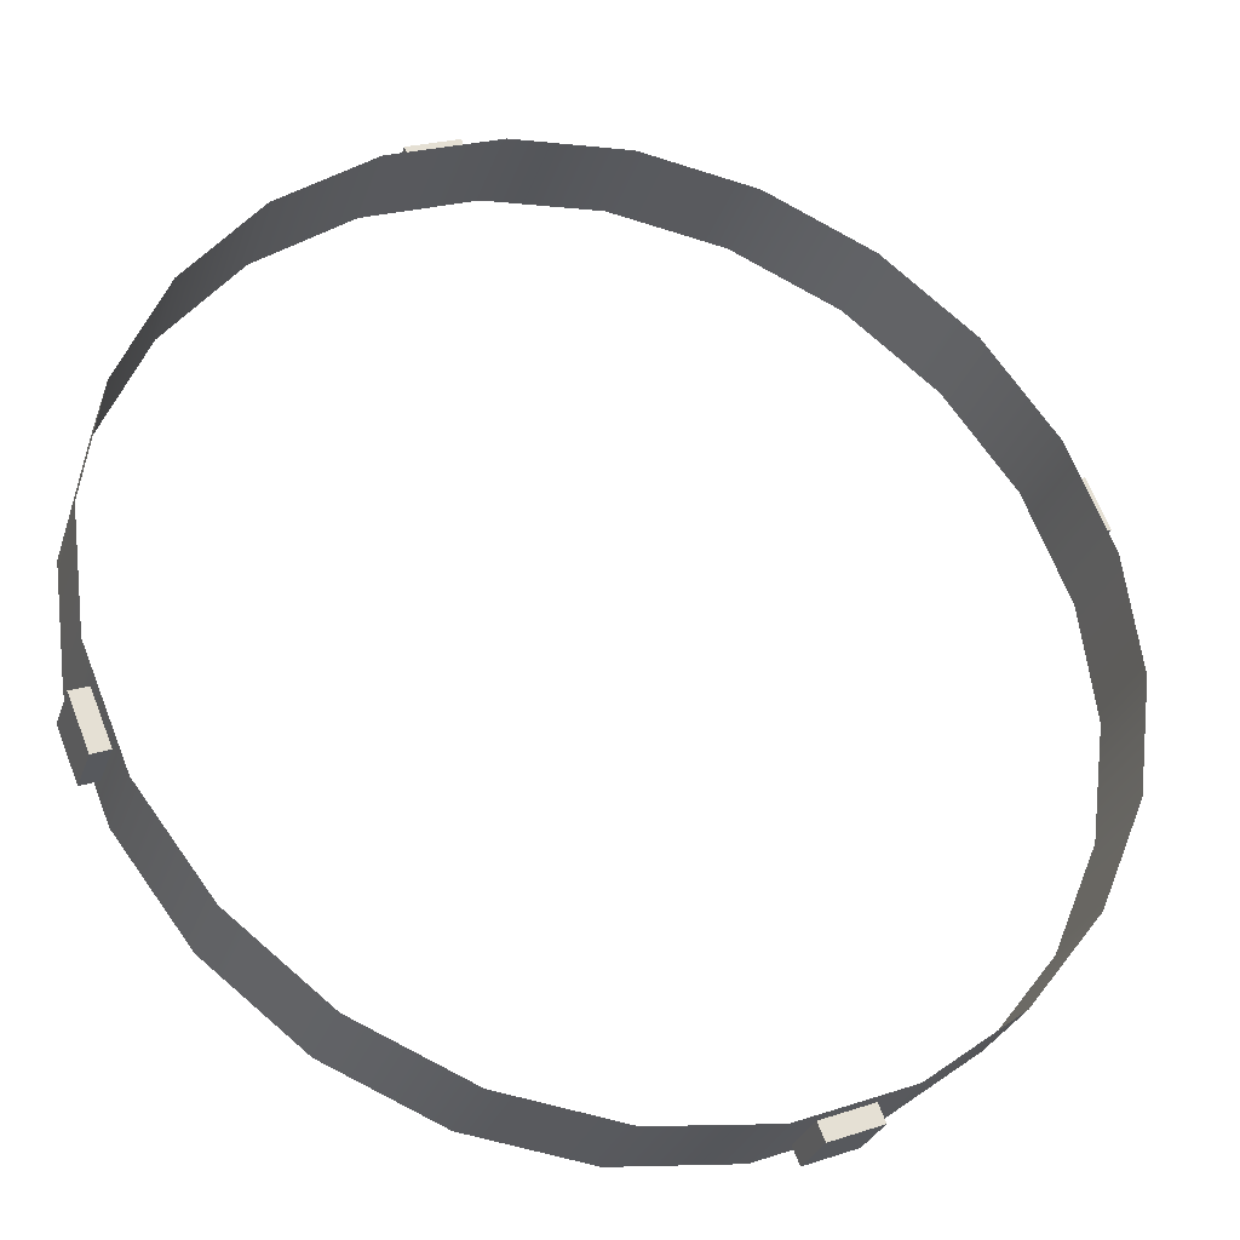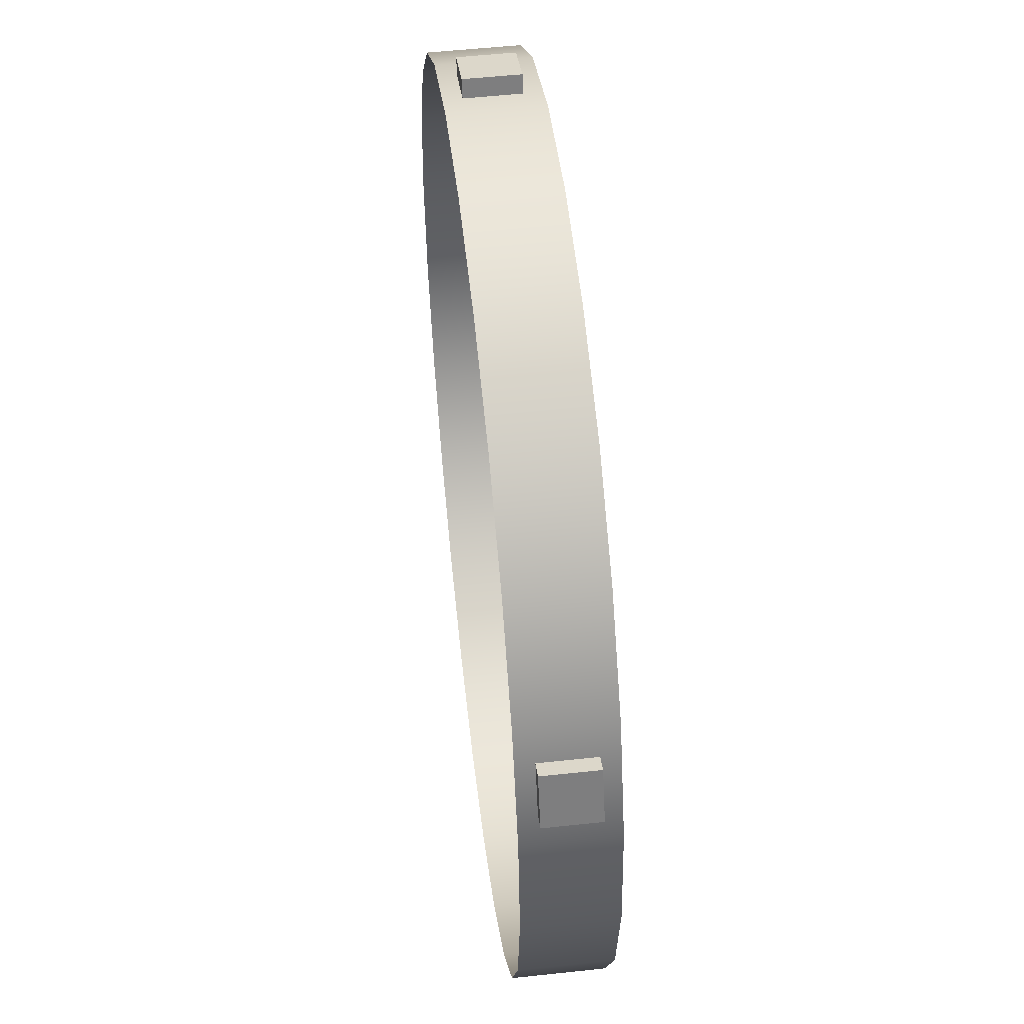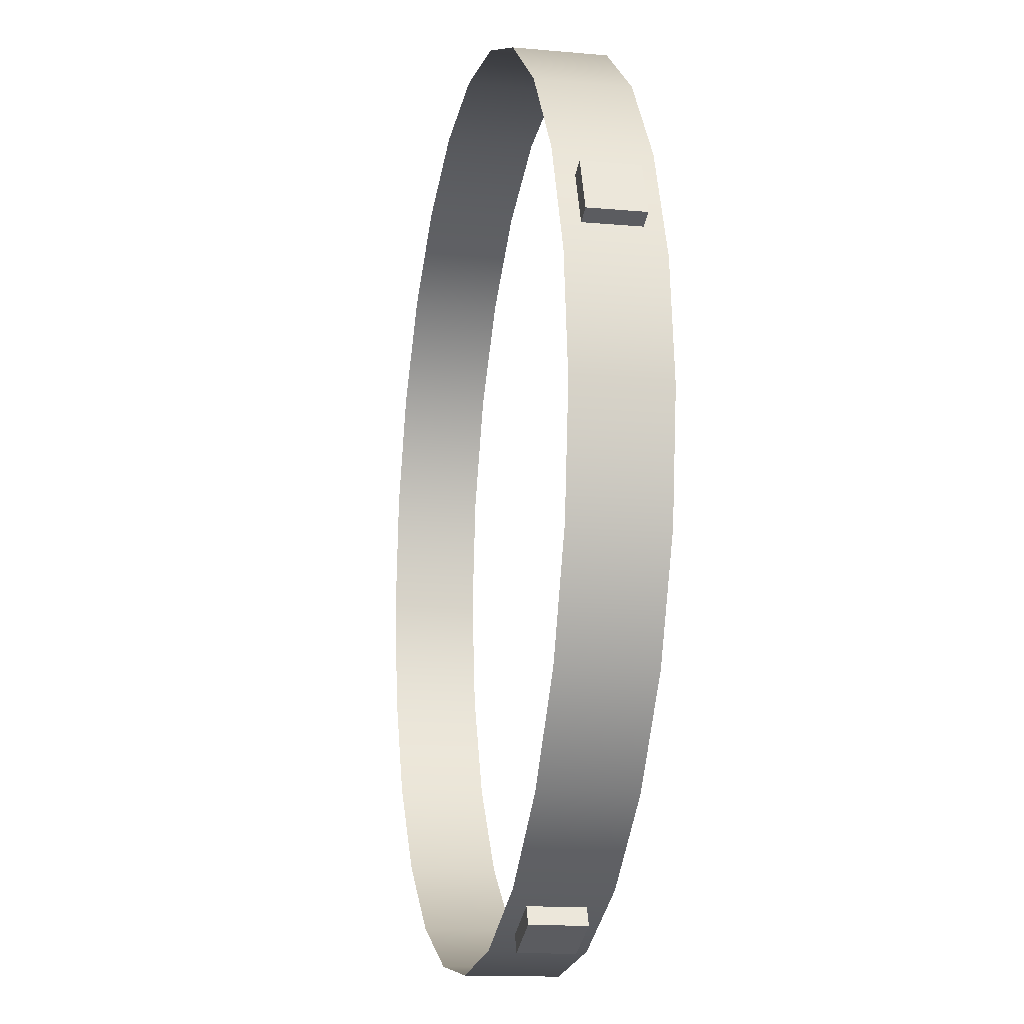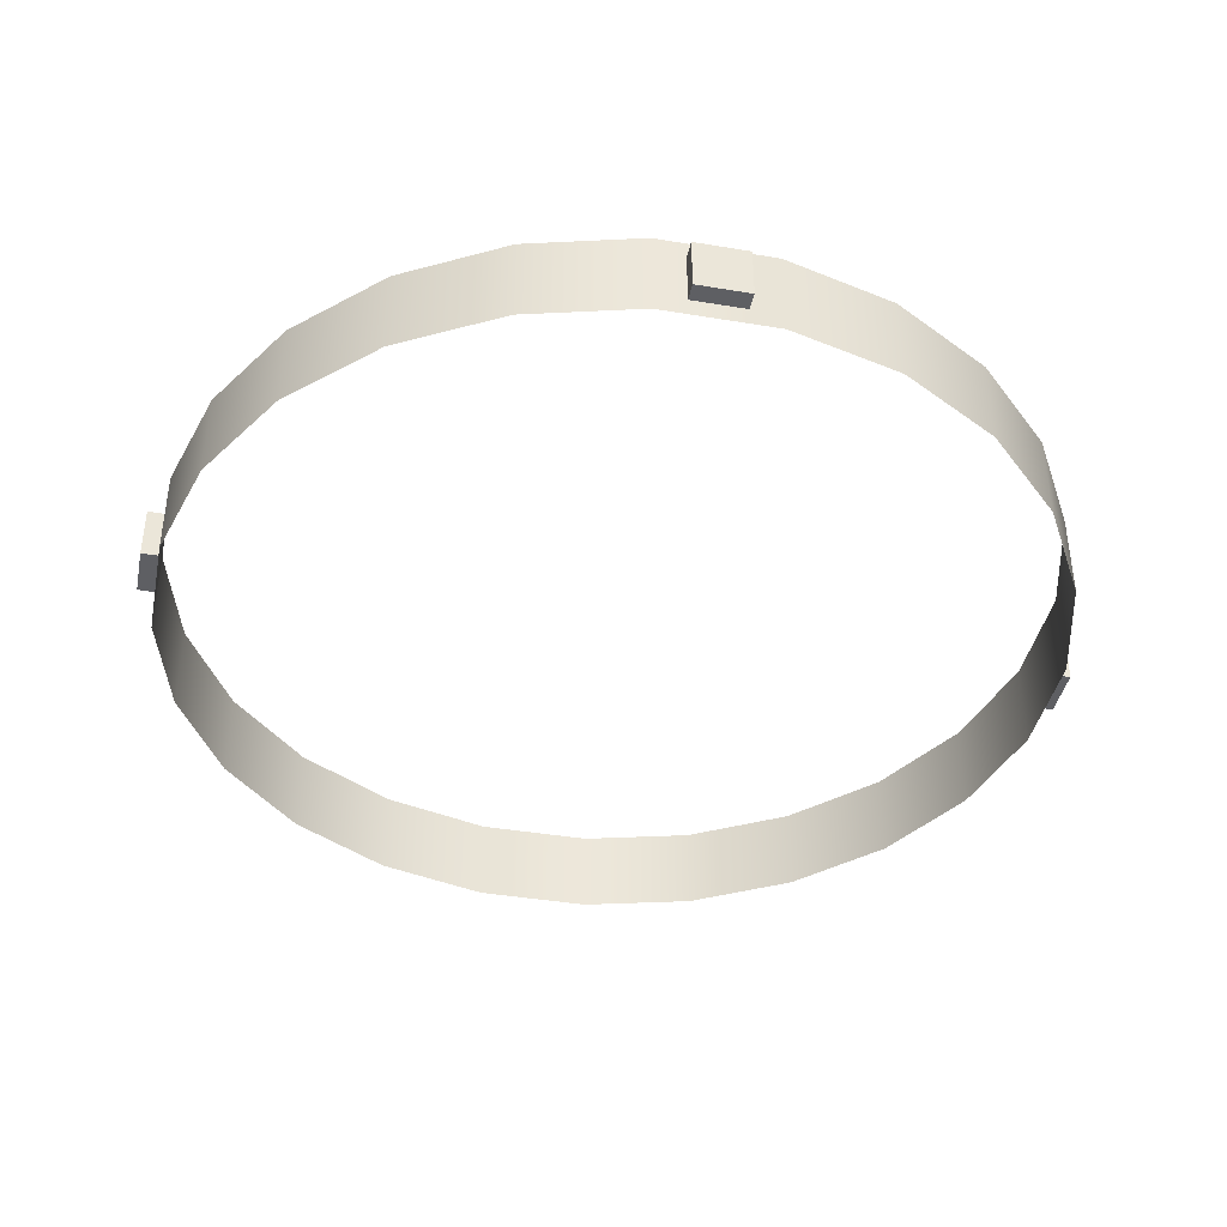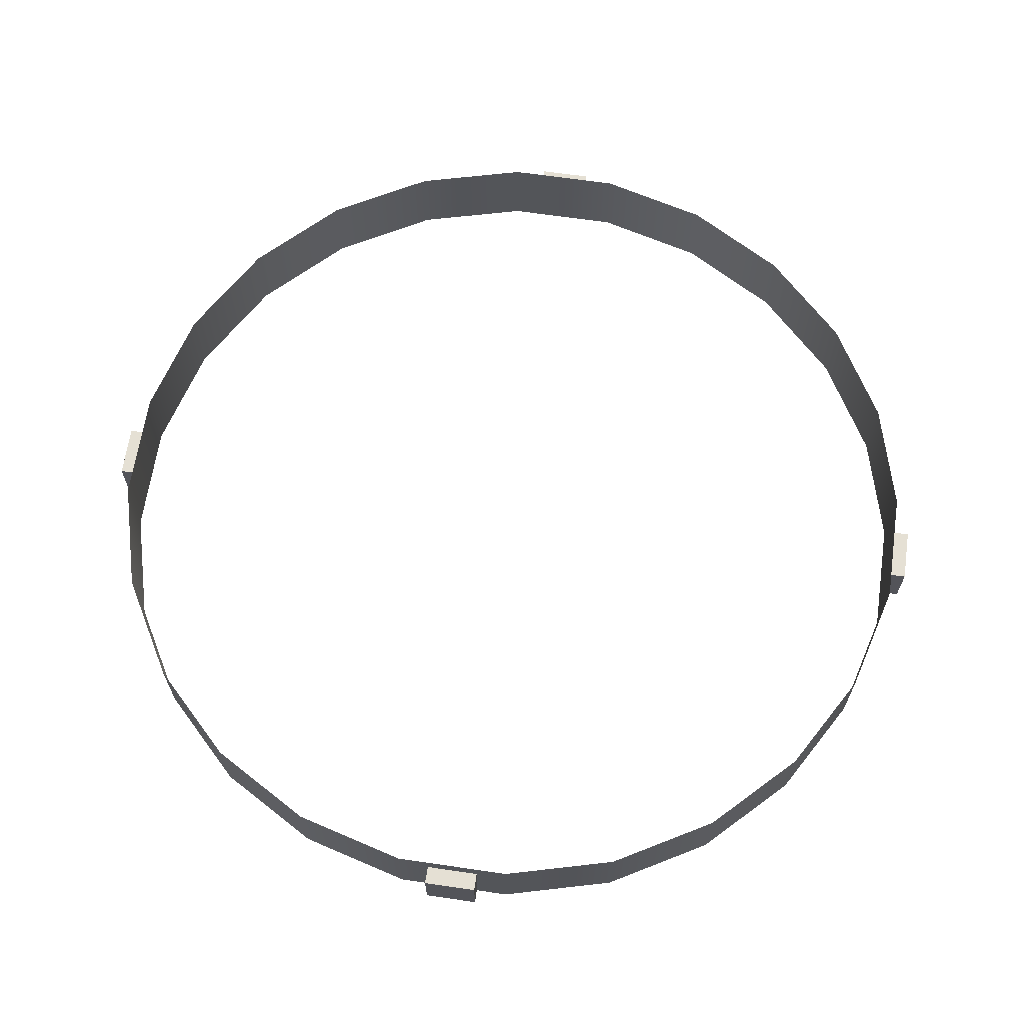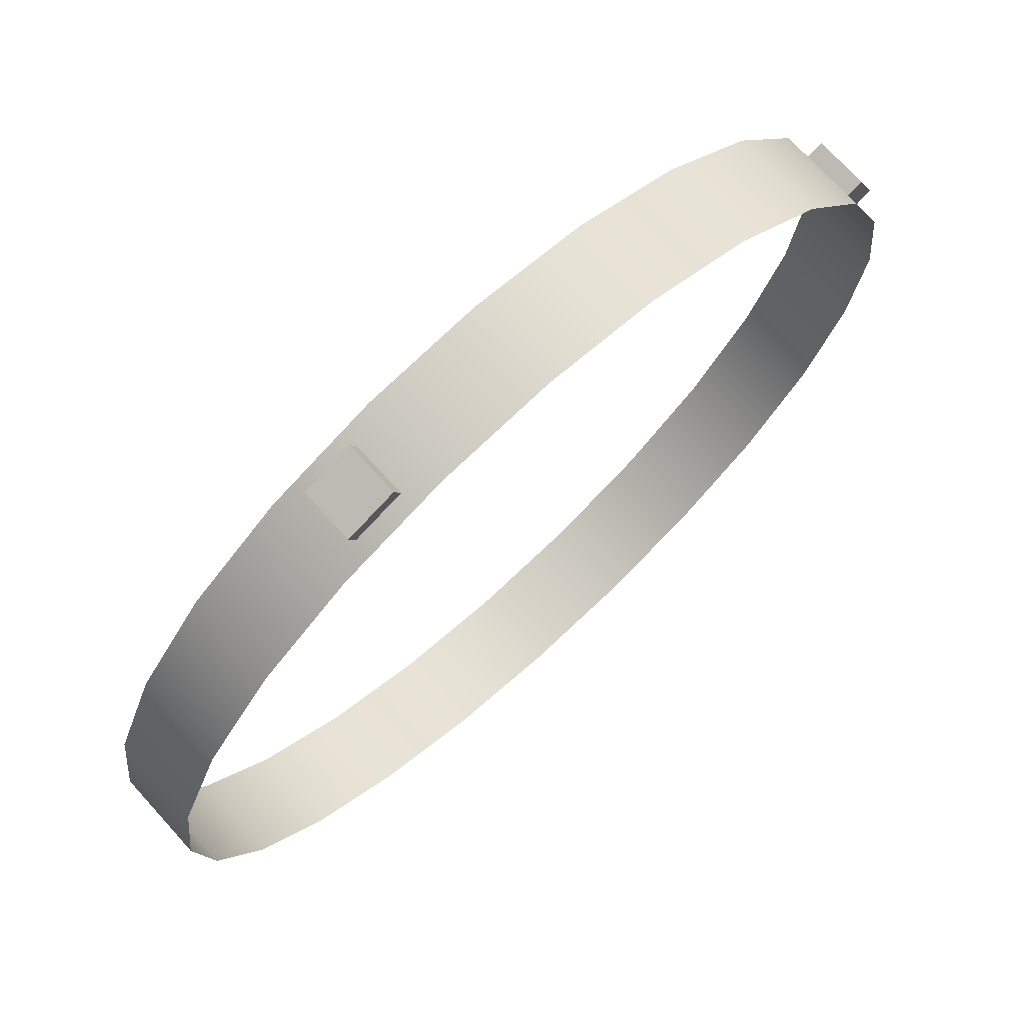
<metadata>
{"format":"obj","ext":"obj","renderer":"f3d","projection":"perspective","resolution":1024,"background":"white","views":[{"elev":-30.1,"azim":-17.6,"up":"+Z"},{"elev":53.6,"azim":83.4,"up":"+Z"},{"elev":-13.9,"azim":78.5,"up":"+Z"},{"elev":-40.5,"azim":145.9,"up":"+Y"},{"elev":65.6,"azim":75.9,"up":"+Y"},{"elev":72.4,"azim":-42.2,"up":"+Z"}]}
</metadata>
<code>
o mesh1
v 0.625 0.0625 -1.258e-17
v 0.6037 0.0625 0.1618
v 0.5413 0.0625 0.3125
v 0.4419 0.0625 0.4419
v 0.3125 0.0625 0.5413
v 0.1618 0.0625 0.6037
v -1.377e-17 0.0625 0.625
v -0.1618 0.0625 0.6037
v -0.3125 0.0625 0.5413
v -0.4419 0.0625 0.4419
v -0.5413 0.0625 0.3125
v -0.6037 0.0625 0.1618
v -0.625 0.0625 6.396e-17
v -0.6037 0.0625 -0.1618
v -0.5413 0.0625 -0.3125
v -0.4419 0.0625 -0.4419
v -0.3125 0.0625 -0.5413
v -0.1618 0.0625 -0.6037
v -1.669e-16 0.0625 -0.625
v 0.1618 0.0625 -0.6037
v 0.3125 0.0625 -0.5413
v 0.4419 0.0625 -0.4419
v 0.5413 0.0625 -0.3125
v 0.6037 0.0625 -0.1618
v 0.625 -0.0625 -1.258e-17
v 0.6037 -0.0625 0.1618
v 0.5413 -0.0625 0.3125
v 0.4419 -0.0625 0.4419
v 0.3125 -0.0625 0.5413
v 0.1618 -0.0625 0.6037
v -1.377e-17 -0.0625 0.625
v -0.1618 -0.0625 0.6037
v -0.3125 -0.0625 0.5413
v -0.4419 -0.0625 0.4419
v -0.5413 -0.0625 0.3125
v -0.6037 -0.0625 0.1618
v -0.625 -0.0625 6.396e-17
v -0.6037 -0.0625 -0.1618
v -0.5413 -0.0625 -0.3125
v -0.4419 -0.0625 -0.4419
v -0.3125 -0.0625 -0.5413
v -0.1618 -0.0625 -0.6037
v -1.669e-16 -0.0625 -0.625
v 0.1618 -0.0625 -0.6037
v 0.3125 -0.0625 -0.5413
v 0.4419 -0.0625 -0.4419
v 0.5413 -0.0625 -0.3125
v 0.6037 -0.0625 -0.1618
v -0.6099 -0.0375 -0.2121
v -0.5868 -0.0375 -0.2025
v -0.6099 0.0375 -0.2121
v -0.5868 0.0375 -0.2025
v -0.5812 -0.0375 -0.2813
v -0.5581 -0.0375 -0.2718
v -0.5812 0.0375 -0.2813
v -0.5581 0.0375 -0.2718
v 0.6099 -0.0375 0.2121
v 0.5868 -0.0375 0.2025
v 0.6099 0.0375 0.2121
v 0.5868 0.0375 0.2025
v 0.5812 -0.0375 0.2813
v 0.5581 -0.0375 0.2718
v 0.5812 0.0375 0.2813
v 0.5581 0.0375 0.2718
v 0.2121 -0.0375 -0.6099
v 0.2025 -0.0375 -0.5868
v 0.2121 0.0375 -0.6099
v 0.2025 0.0375 -0.5868
v 0.2813 -0.0375 -0.5812
v 0.2718 -0.0375 -0.5581
v 0.2813 0.0375 -0.5812
v 0.2718 0.0375 -0.5581
v -0.2121 -0.0375 0.6099
v -0.2025 -0.0375 0.5868
v -0.2121 0.0375 0.6099
v -0.2025 0.0375 0.5868
v -0.2813 -0.0375 0.5812
v -0.2718 -0.0375 0.5581
v -0.2813 0.0375 0.5812
v -0.2718 0.0375 0.5581
g mesh1_mesh1_auv
f 1 25 48 24
f 2 26 25 1
f 3 27 26 2
f 4 28 27 3
f 5 29 28 4
f 6 30 29 5
f 7 31 30 6
f 8 32 31 7
f 9 33 32 8
f 10 34 33 9
f 11 35 34 10
f 12 36 35 11
f 13 37 36 12
f 14 38 37 13
f 15 39 38 14
f 16 40 39 15
f 17 41 40 16
f 18 42 41 17
f 19 43 42 18
f 20 44 43 19
f 21 45 44 20
f 22 46 45 21
f 23 47 46 22
f 24 48 47 23
f 49 53 54 50
f 52 56 55 51
f 59 63 61 57
f 67 71 69 65
f 74 76 75 73
f 77 79 80 78
f 51 55 53 49
f 58 60 59 57
f 61 63 64 62
f 66 68 67 65
f 69 71 72 70
f 73 77 78 74
f 76 80 79 75
f 50 52 51 49
f 53 55 56 54
f 57 61 62 58
f 60 64 63 59
f 65 69 70 66
f 68 72 71 67
f 75 79 77 73

</code>
